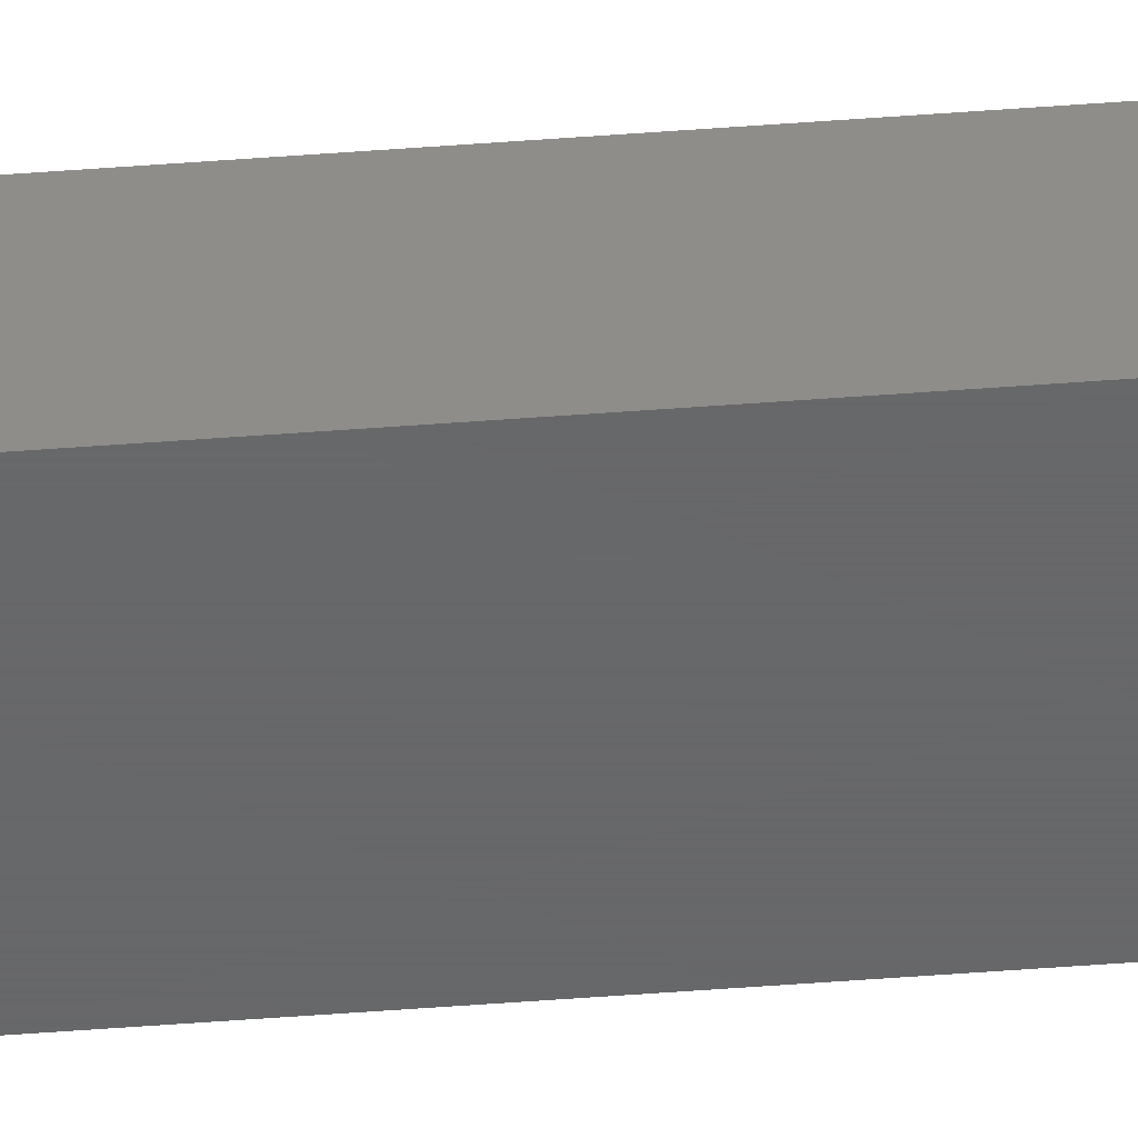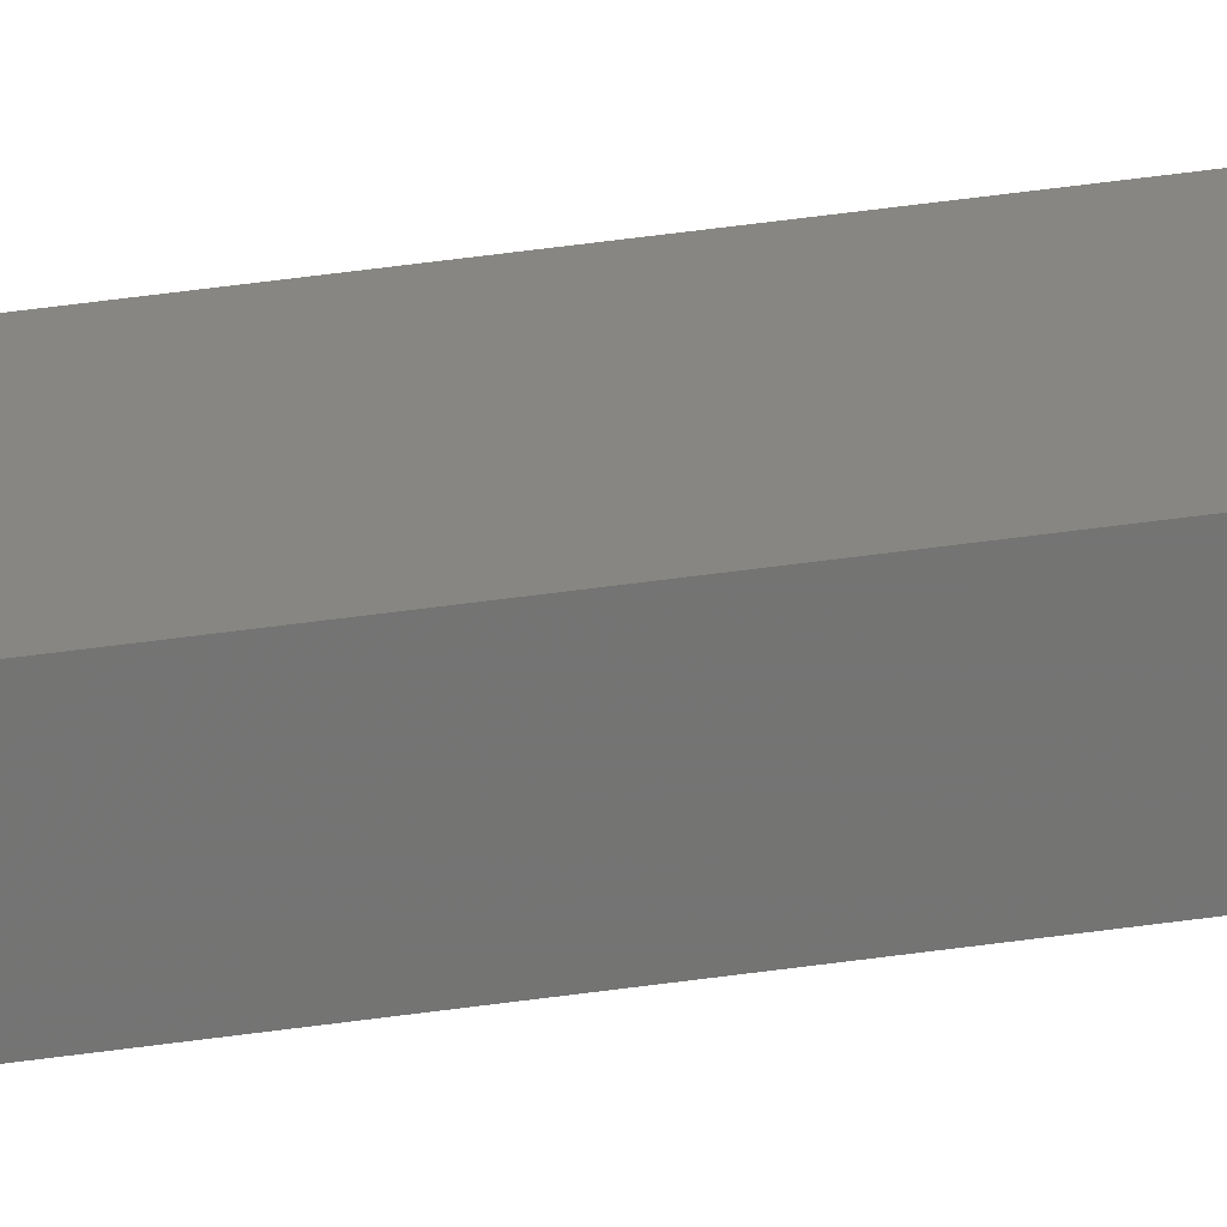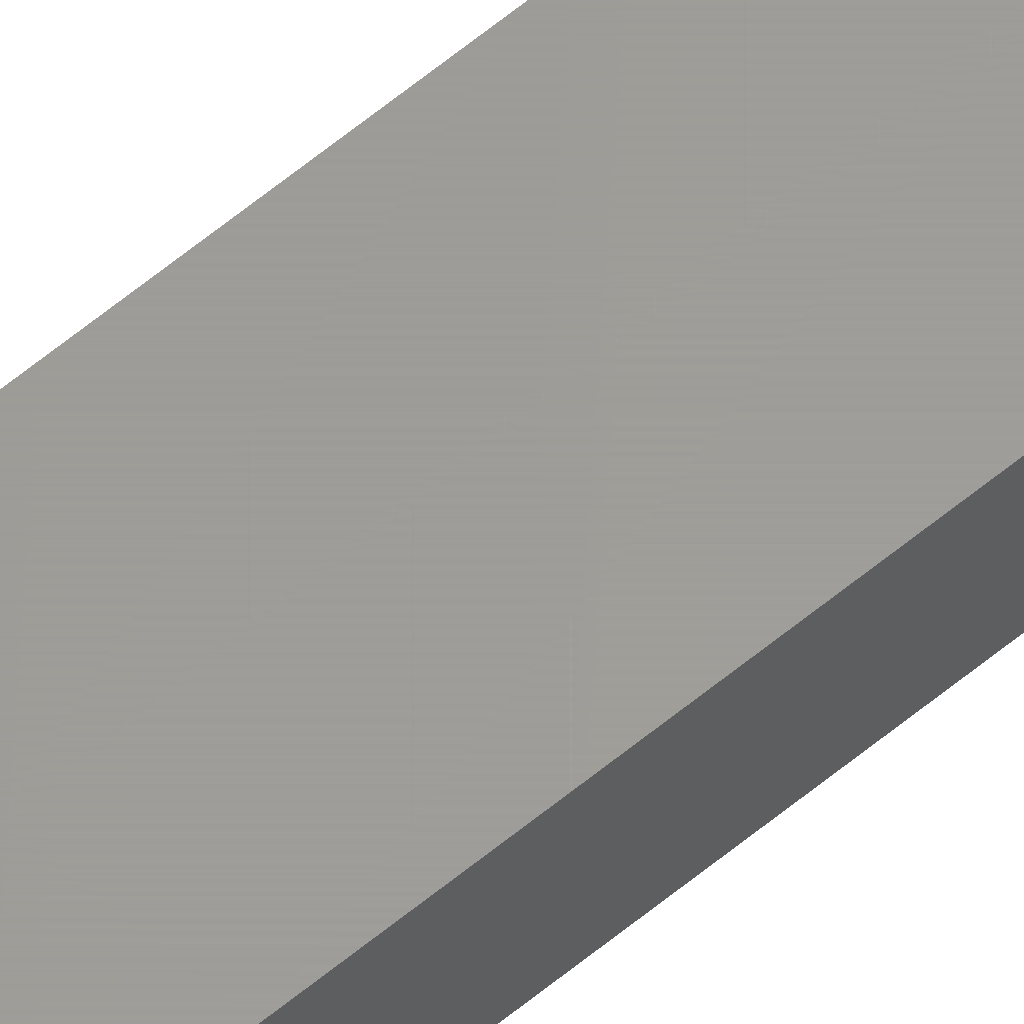
<metadata>
{"format":"stl","ext":"stl","renderer":"f3d","projection":"perspective","resolution":1024,"background":"white","views":[{"elev":-46.6,"azim":-84.9,"up":"+Y"},{"elev":22.6,"azim":72.7,"up":"+Y"},{"elev":60.5,"azim":49.6,"up":"+Y"}]}
</metadata>
<code>
# stl→obj: 24 verts, 44 faces
v 0 0 0.75
v 0.007812 0 0.75
v 0 0.007895 0.75
v 0.007812 0.007895 0.75
v 0.01562 0.007895 0.7422
v 0.01562 0.007895 0
v 0 0.007895 0
v 0.01547 0.007895 0.7437
v 0.01215 0.007895 0.7487
v 0.01334 0.007895 0.7477
v 0.01431 0.007895 0.7465
v 0.01503 0.007895 0.7452
v 0.009337 0.007895 0.7498
v 0.0108 0.007895 0.7494
v 0.01562 0 0
v 0.01562 0 0.7422
v 0 0 0
v 0.01547 0 0.7437
v 0.01503 0 0.7452
v 0.01431 0 0.7465
v 0.01334 0 0.7477
v 0.01215 0 0.7487
v 0.0108 0 0.7494
v 0.009337 0 0.7498
f 1 2 3
f 3 2 4
f 5 6 7
f 8 9 10
f 8 10 11
f 8 11 12
f 3 9 8
f 3 8 5
f 3 5 7
f 9 3 4
f 9 4 13
f 9 13 14
f 15 6 16
f 16 6 5
f 16 17 15
f 18 19 20
f 18 20 21
f 18 21 22
f 18 22 23
f 18 23 24
f 18 24 2
f 1 17 16
f 1 16 18
f 1 18 2
f 16 5 18
f 18 5 8
f 18 8 19
f 19 8 12
f 19 12 20
f 20 12 11
f 20 11 21
f 21 11 10
f 21 10 22
f 22 10 9
f 22 9 23
f 23 9 14
f 23 14 24
f 24 14 13
f 24 13 2
f 2 13 4
f 17 7 15
f 15 7 6
f 7 17 3
f 3 17 1

</code>
